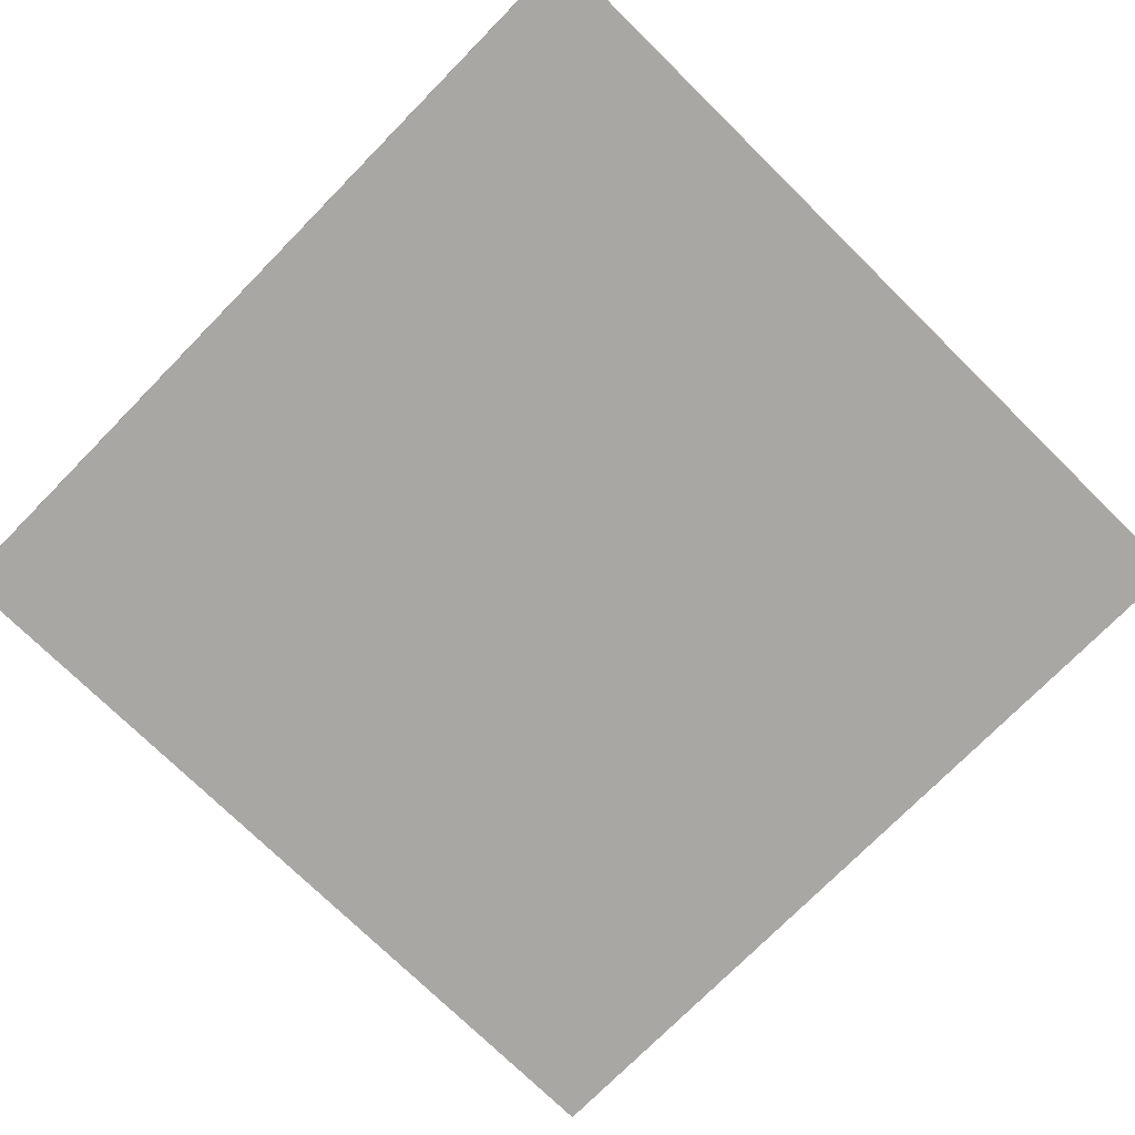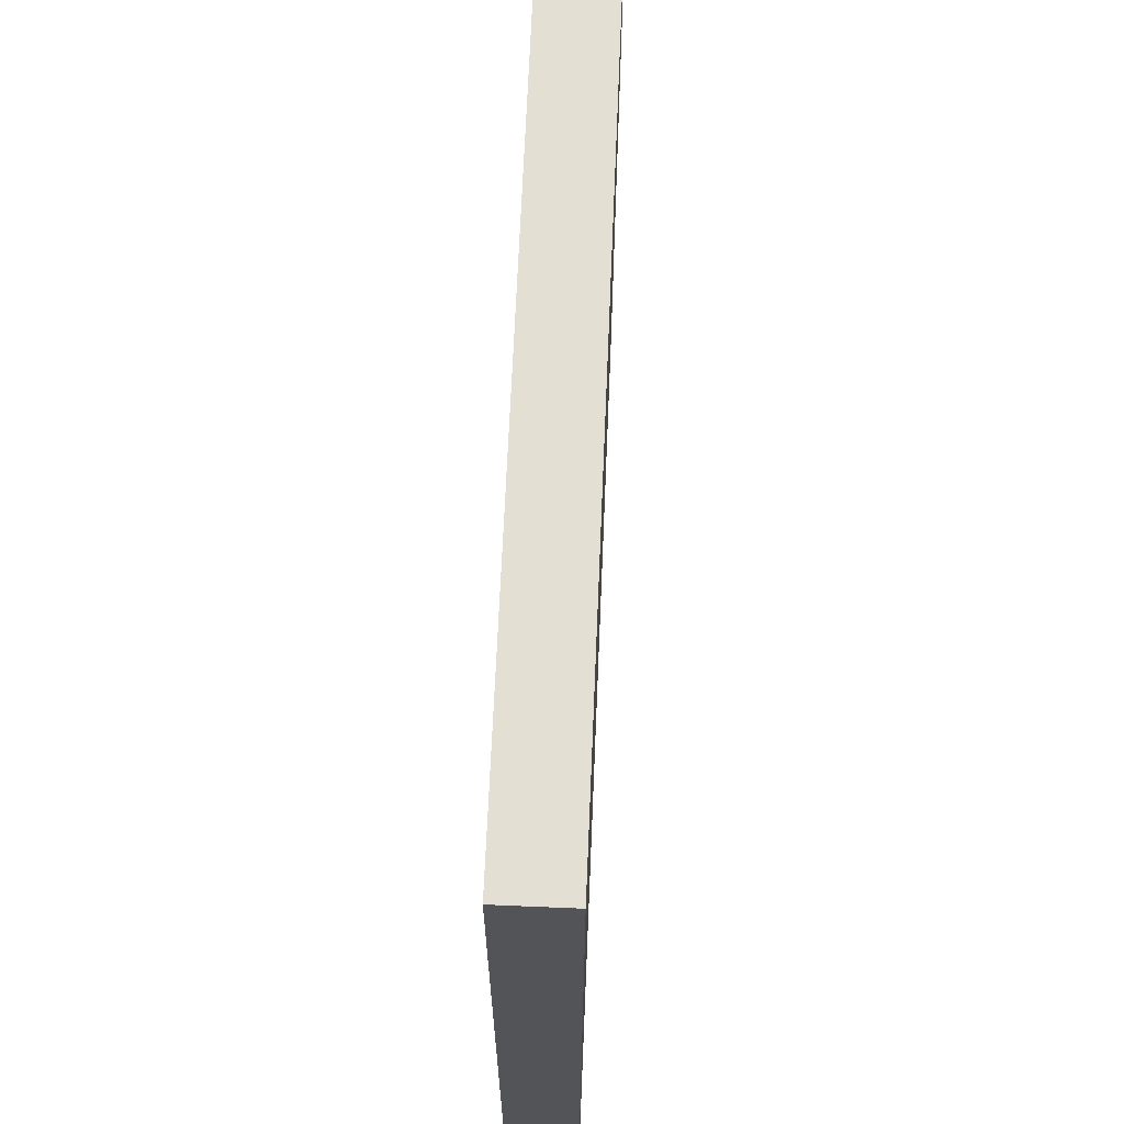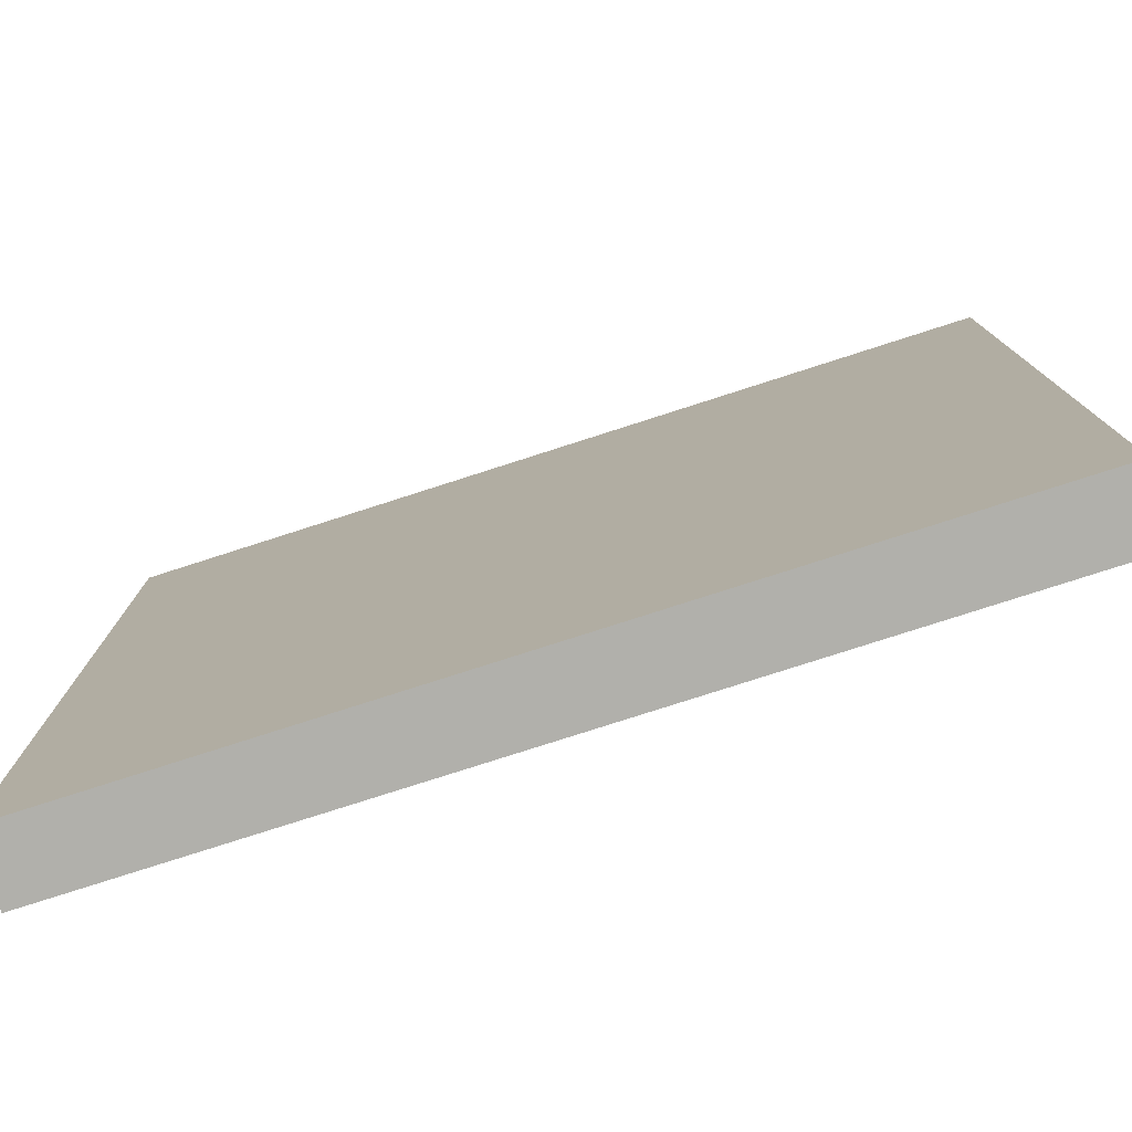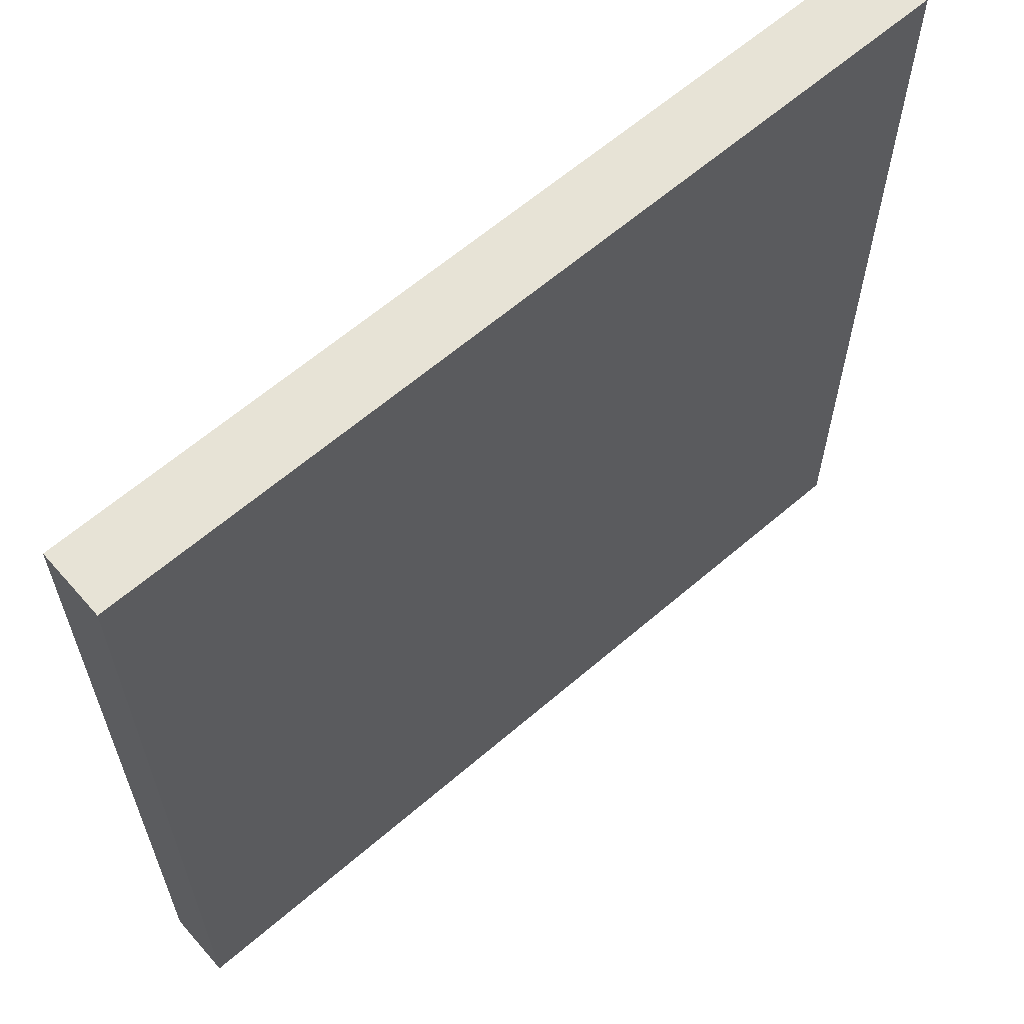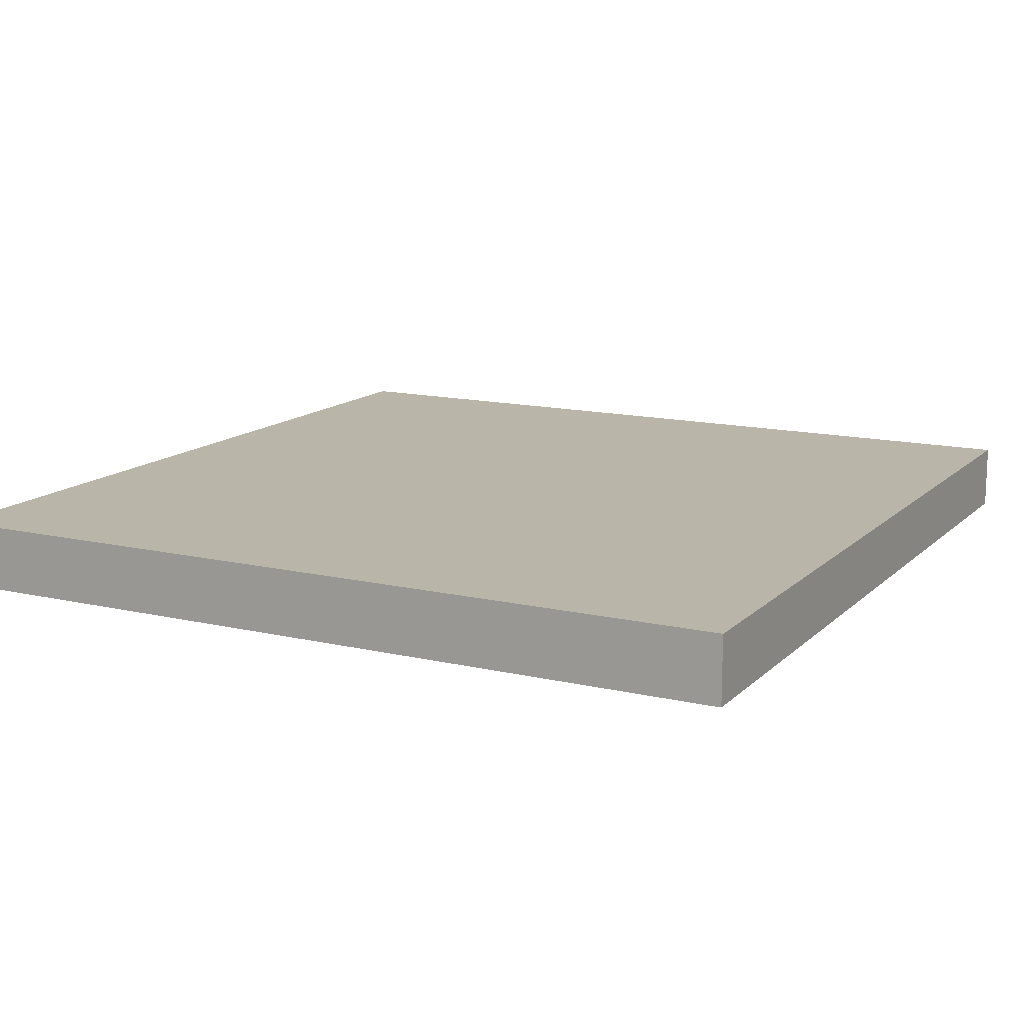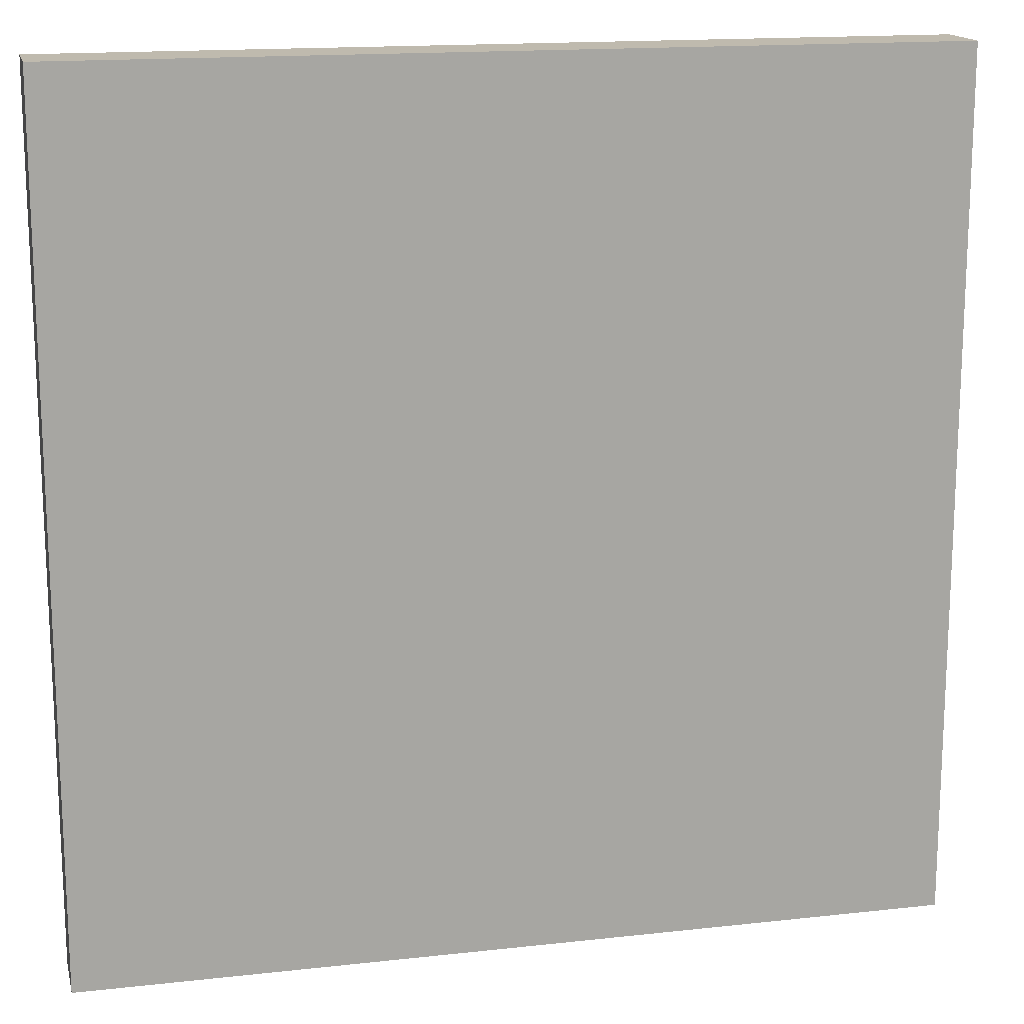
<metadata>
{"format":"obj","ext":"obj","renderer":"f3d","projection":"perspective","resolution":1024,"background":"white","views":[{"elev":-74.6,"azim":-134.5,"up":"+Y"},{"elev":66.6,"azim":92.4,"up":"+Z"},{"elev":-78.5,"azim":-162.2,"up":"+Z"},{"elev":62.6,"azim":-41.1,"up":"+Z"},{"elev":13.7,"azim":-152.4,"up":"+Y"},{"elev":15.8,"azim":166.9,"up":"+Z"}]}
</metadata>
<code>
g pCube1097
v -0.6164 -0.04794 0.6164
v -0.6164 0.04794 0.6164
v 0.6164 0.04794 0.6164
v 0.6164 -0.04794 0.6164
v -0.6164 0.04794 0.6164
v -0.6164 0.04794 -0.6164
v 0.6164 0.04794 -0.6164
v 0.6164 0.04794 0.6164
v -0.6164 0.04794 -0.6164
v -0.6164 -0.04794 -0.6164
v 0.6164 -0.04794 -0.6164
v 0.6164 0.04794 -0.6164
v -0.6164 -0.04794 -0.6164
v -0.6164 -0.04794 0.6164
v 0.6164 -0.04794 0.6164
v 0.6164 -0.04794 -0.6164
v 0.6164 -0.04794 0.6164
v 0.6164 0.04794 0.6164
v 0.6164 0.04794 -0.6164
v 0.6164 -0.04794 -0.6164
v -0.6164 -0.04794 -0.6164
v -0.6164 0.04794 -0.6164
v -0.6164 0.04794 0.6164
v -0.6164 -0.04794 0.6164
g pCube1097_0
f 3 2 1
f 4 3 1
f 7 6 5
f 8 7 5
f 11 10 9
f 12 11 9
f 15 14 13
f 16 15 13
f 19 18 17
f 20 19 17
f 23 22 21
f 24 23 21

</code>
